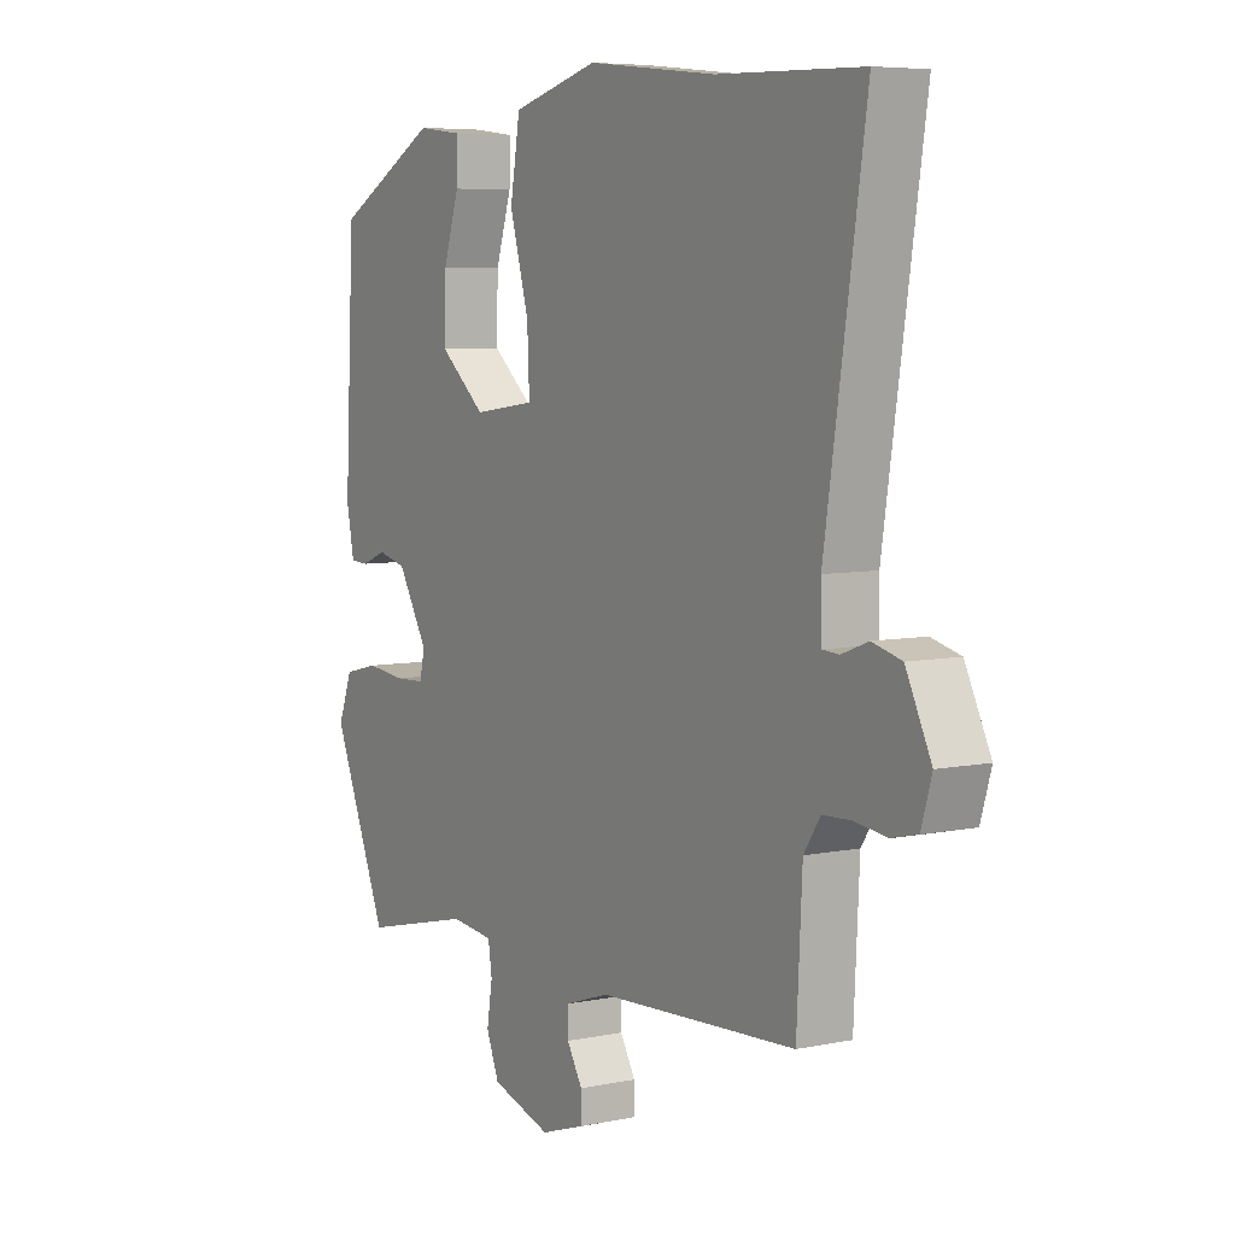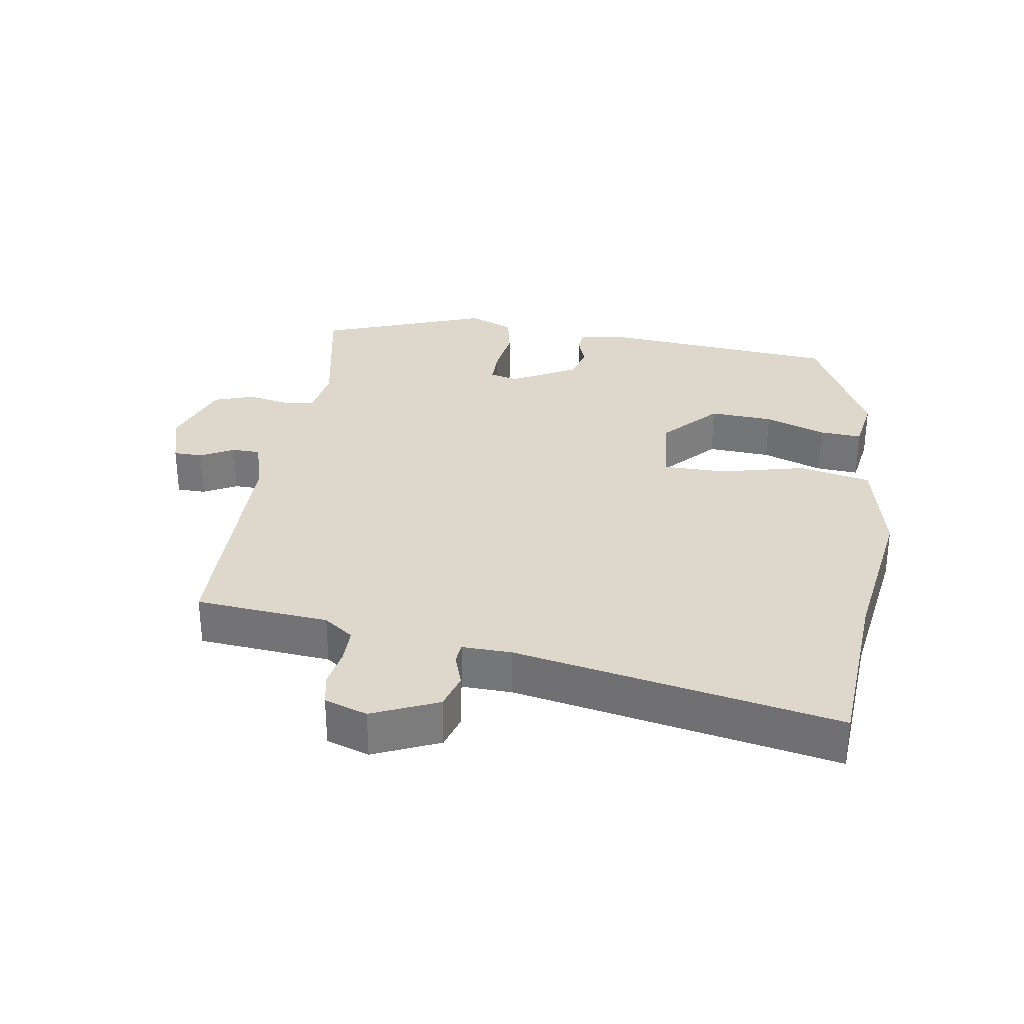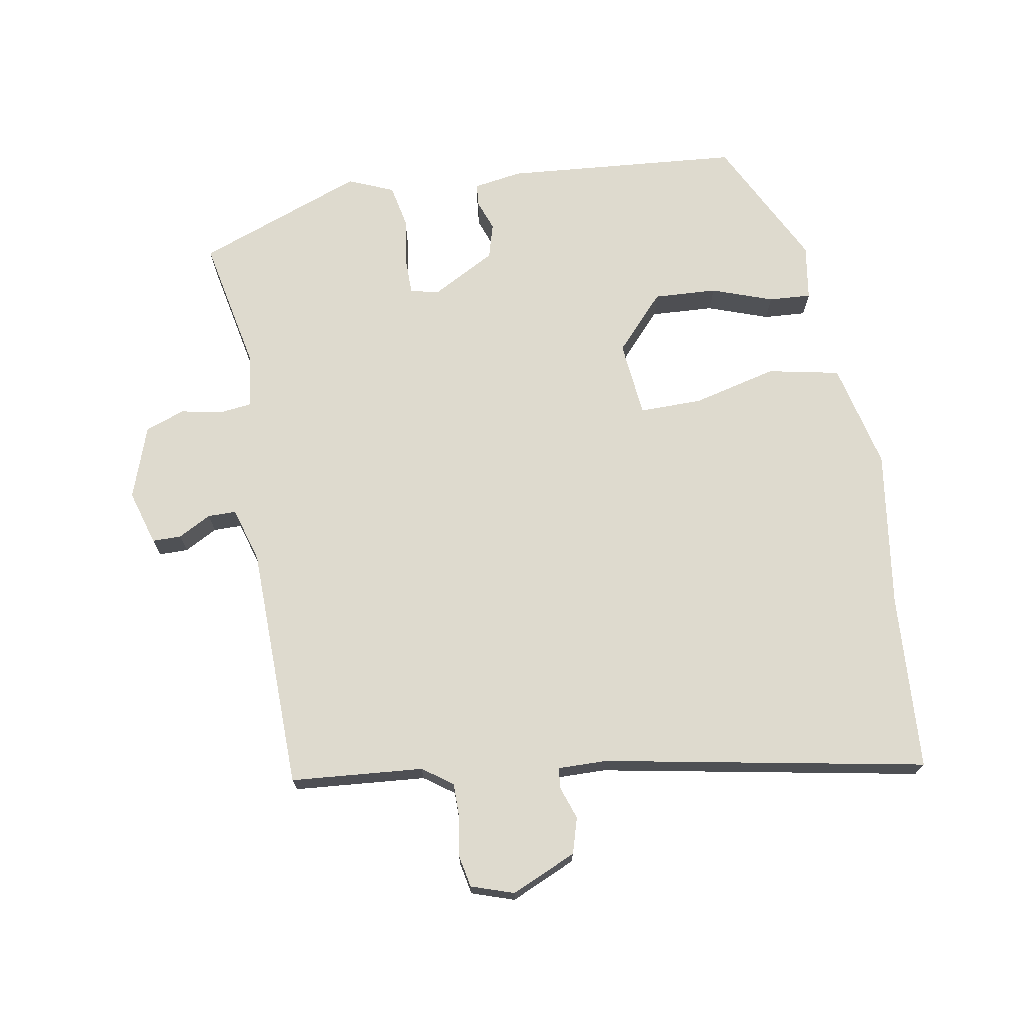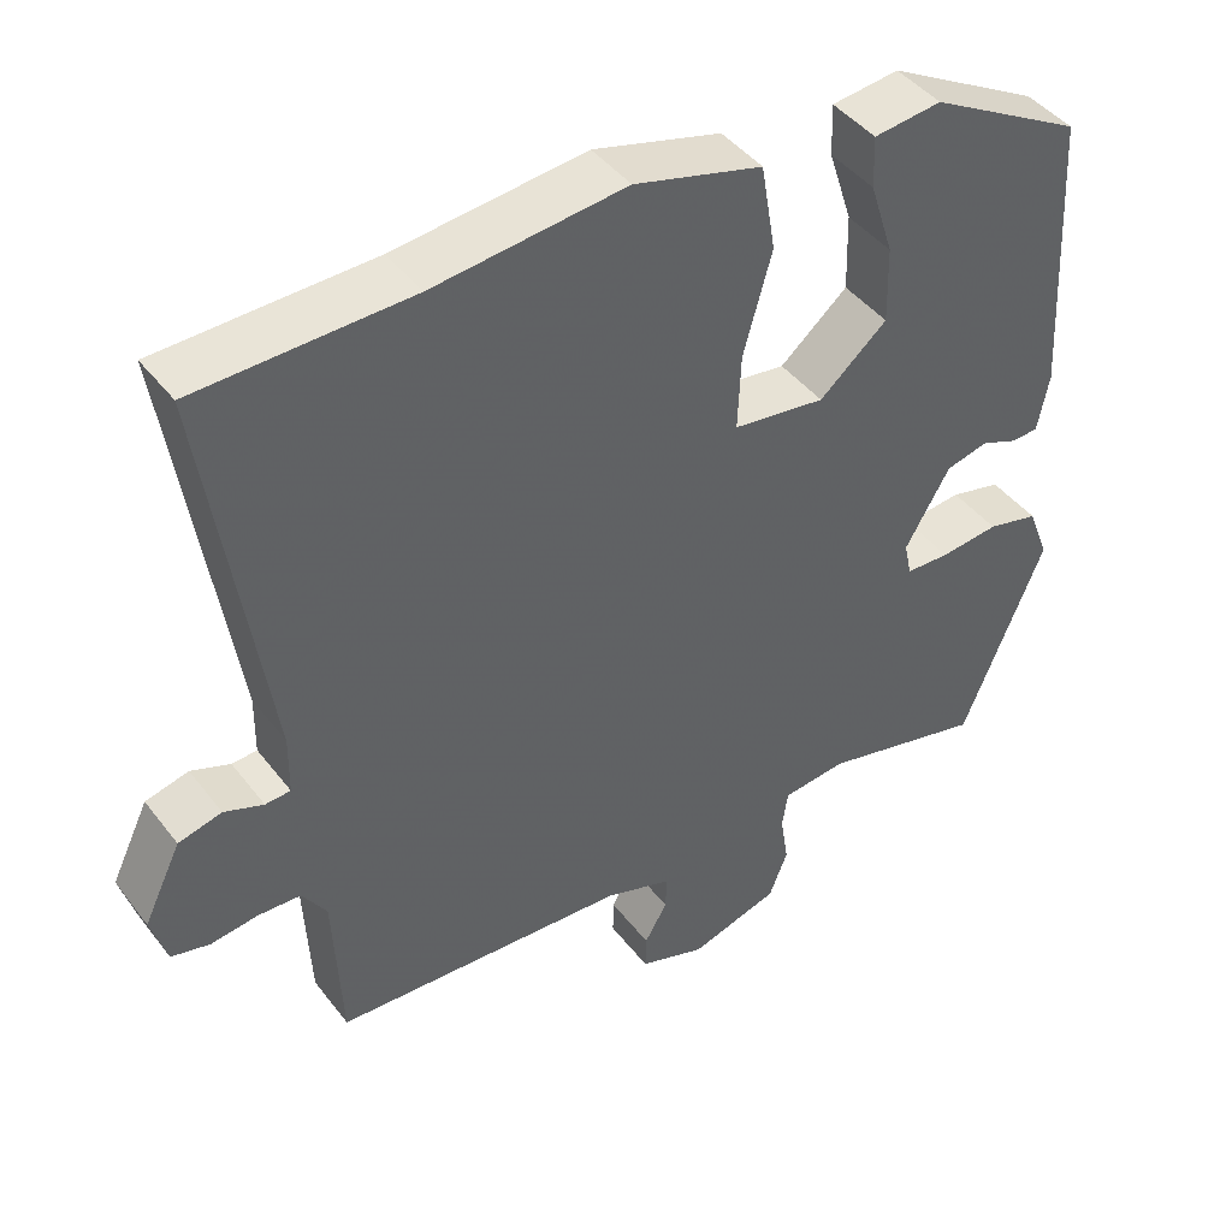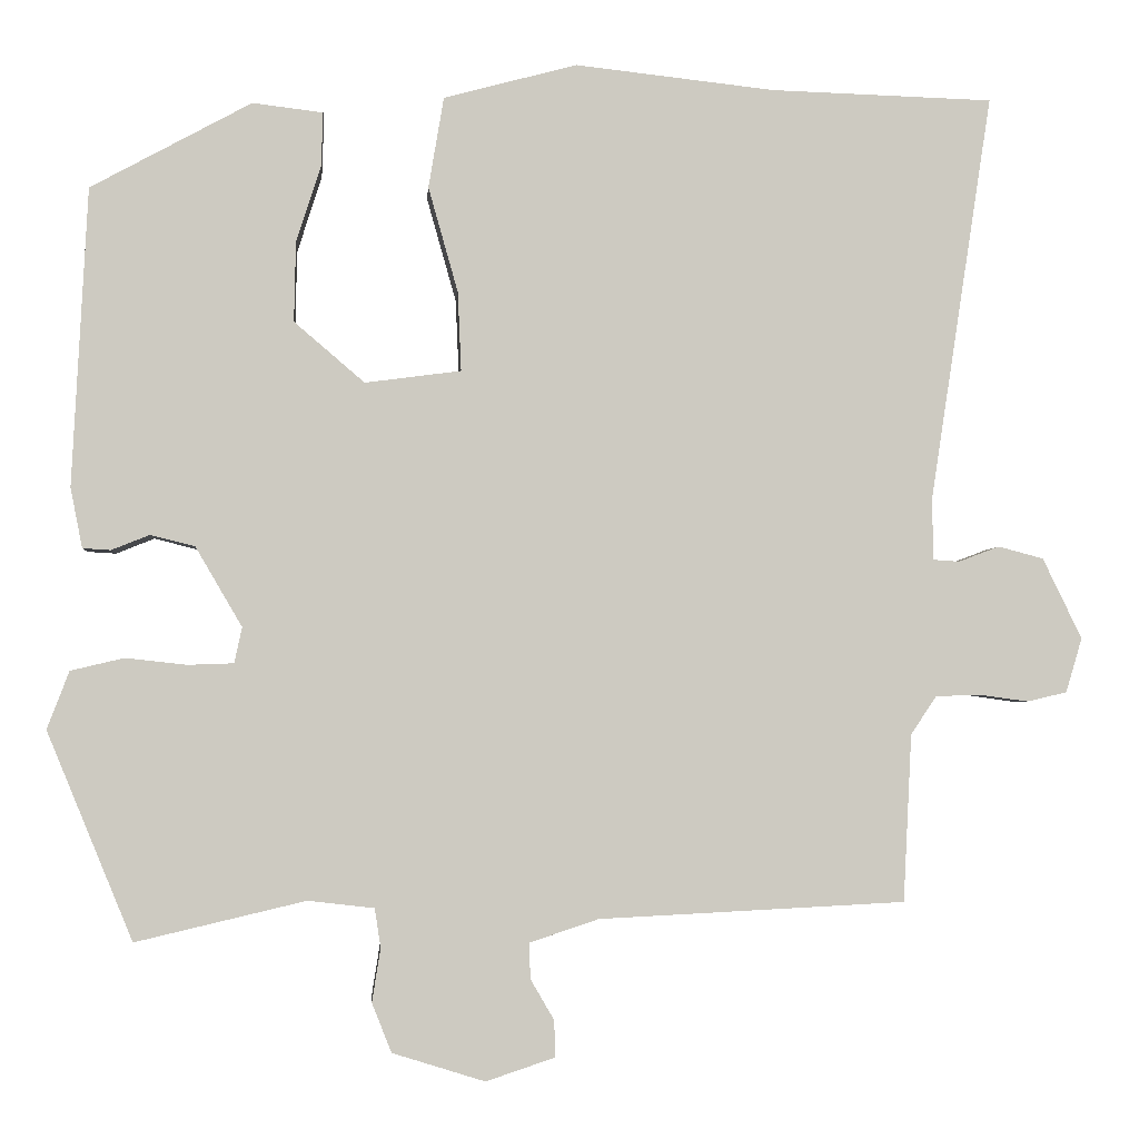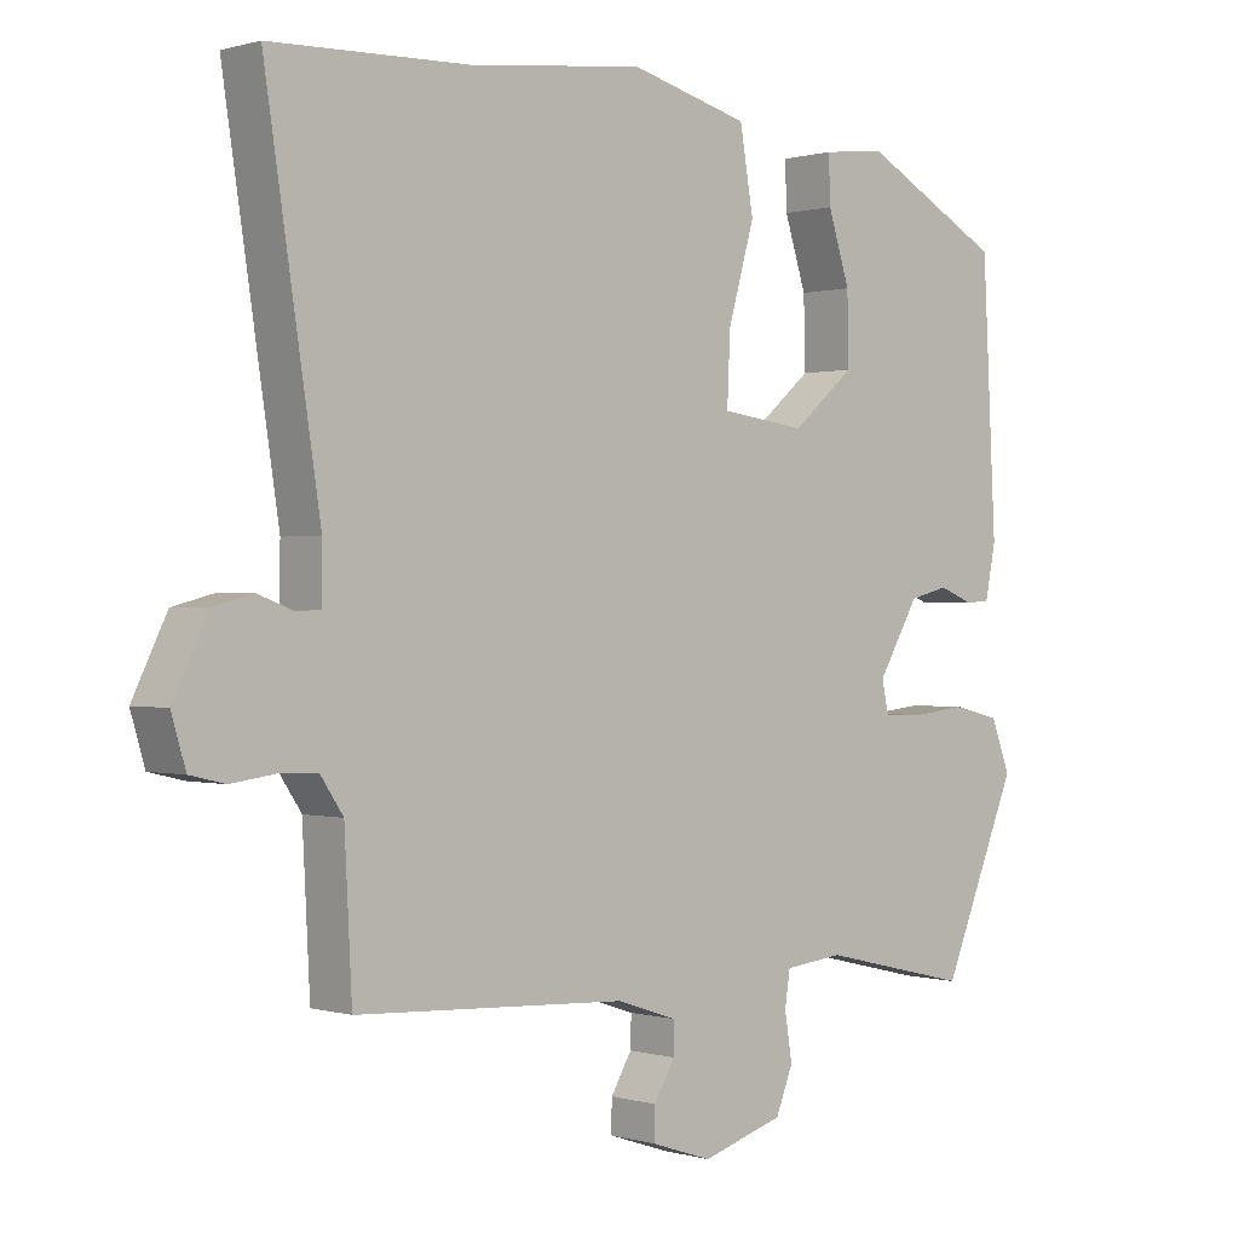
<metadata>
{"format":"obj","ext":"obj","renderer":"f3d","projection":"perspective","resolution":1024,"background":"white","views":[{"elev":6.3,"azim":-121.8,"up":"+Z"},{"elev":31.5,"azim":-78.9,"up":"+Y"},{"elev":71.1,"azim":-98.0,"up":"+Y"},{"elev":43.5,"azim":-34.6,"up":"+Z"},{"elev":-3.0,"azim":175.6,"up":"+Z"},{"elev":0.3,"azim":-42.4,"up":"+Z"}]}
</metadata>
<code>
v -0.597 0.07 0.497
v -0.335 0.07 0.505
v -0.1 0.07 0.531
v 0.057 0.07 0.489
v 0.075 0.07 0.382
v 0.04 0.07 0.258
v 0.036 0.07 0.165
v 0.149 0.07 0.15
v 0.232 0.07 0.221
v 0.23 0.07 0.315
v 0.201 0.07 0.406
v 0.199 0.07 0.469
v 0.282 0.07 0.479
v 0.471 0.07 0.376
v 0.489 0.07 0.025
v 0.475 0.07 -0.046
v 0.442 0.07 -0.048
v 0.397 0.07 -0.03
v 0.345 0.07 -0.043
v 0.29 0.07 -0.137
v 0.299 0.07 -0.179
v 0.353 0.07 -0.181
v 0.425 0.07 -0.173
v 0.488 0.07 -0.188
v 0.514 0.07 -0.256
v 0.413 0.07 -0.501
v 0.213 0.07 -0.454
v 0.135 0.07 -0.463
v 0.128 0.07 -0.509
v 0.138 0.07 -0.572
v 0.115 0.07 -0.63
v 0.006 0.07 -0.664
v -0.075 0.07 -0.637
v -0.074 0.07 -0.594
v -0.046 0.07 -0.546
v -0.045 0.07 -0.504
v -0.126 0.07 -0.477
v -0.487 0.07 -0.459
v -0.497 0.07 -0.262
v -0.527 0.07 -0.217
v -0.579 0.07 -0.215
v -0.637 0.07 -0.223
v -0.684 0.07 -0.212
v -0.703 0.07 -0.148
v -0.657 0.07 -0.053
v -0.604 0.07 -0.039
v -0.556 0.07 -0.057
v -0.525 0.07 -0.055
v -0.524 0.07 0.018
v -0.597 0 0.497
v -0.335 0 0.505
v -0.1 0 0.531
v 0.057 0 0.489
v 0.075 0 0.382
v 0.04 0 0.258
v 0.036 0 0.165
v 0.149 0 0.15
v 0.232 0 0.221
v 0.23 0 0.315
v 0.201 0 0.406
v 0.199 0 0.469
v 0.282 0 0.479
v 0.471 0 0.376
v 0.489 0 0.025
v 0.475 0 -0.046
v 0.442 0 -0.048
v 0.397 0 -0.03
v 0.345 0 -0.043
v 0.29 0 -0.137
v 0.299 0 -0.179
v 0.353 0 -0.181
v 0.425 0 -0.173
v 0.488 0 -0.188
v 0.514 0 -0.256
v 0.413 0 -0.501
v 0.213 0 -0.454
v 0.135 0 -0.463
v 0.128 0 -0.509
v 0.138 0 -0.572
v 0.115 0 -0.63
v 0.006 0 -0.664
v -0.075 0 -0.637
v -0.074 0 -0.594
v -0.046 0 -0.546
v -0.045 0 -0.504
v -0.126 0 -0.477
v -0.487 0 -0.459
v -0.497 0 -0.262
v -0.527 0 -0.217
v -0.579 0 -0.215
v -0.637 0 -0.223
v -0.684 0 -0.212
v -0.703 0 -0.148
v -0.657 0 -0.053
v -0.604 0 -0.039
v -0.556 0 -0.057
v -0.525 0 -0.055
v -0.524 0 0.018
f 45 46 47
f 44 45 47
f 43 44 47
f 42 43 47
f 41 42 47
f 40 41 47 48
f 39 40 48 49
f 37 38 39
f 36 37 39 49
f 33 34 35
f 32 33 35
f 31 32 35
f 30 31 35
f 29 30 35
f 28 29 35 36
f 25 26 27
f 24 25 27
f 23 24 27
f 22 23 27
f 21 22 27 28
f 49 1 2
f 36 49 2
f 28 36 2
f 21 28 2
f 20 21 2
f 16 17 18
f 15 16 18
f 14 15 18
f 13 14 18
f 12 13 18
f 11 12 18
f 10 11 18
f 9 10 18 19
f 4 5 6
f 3 4 6
f 2 3 6
f 2 6 7
f 20 2 7
f 8 9 19 20
f 7 8 20
f 96 95 94
f 96 94 93
f 96 93 92
f 96 92 91
f 96 91 90
f 97 96 90 89
f 98 97 89 88
f 88 87 86
f 98 88 86 85
f 84 83 82
f 84 82 81
f 84 81 80
f 84 80 79
f 84 79 78
f 85 84 78 77
f 76 75 74
f 76 74 73
f 76 73 72
f 76 72 71
f 77 76 71 70
f 51 50 98
f 51 98 85
f 51 85 77
f 51 77 70
f 51 70 69
f 67 66 65
f 67 65 64
f 67 64 63
f 67 63 62
f 67 62 61
f 67 61 60
f 67 60 59
f 68 67 59 58
f 55 54 53
f 55 53 52
f 55 52 51
f 56 55 51
f 56 51 69
f 69 68 58 57
f 69 57 56
f 1 50 51 2
f 2 51 52 3
f 3 52 53 4
f 4 53 54 5
f 5 54 55 6
f 6 55 56 7
f 7 56 57 8
f 8 57 58 9
f 9 58 59 10
f 10 59 60 11
f 11 60 61 12
f 12 61 62 13
f 13 62 63 14
f 14 63 64 15
f 15 64 65 16
f 16 65 66 17
f 17 66 67 18
f 18 67 68 19
f 19 68 69 20
f 20 69 70 21
f 21 70 71 22
f 22 71 72 23
f 23 72 73 24
f 24 73 74 25
f 25 74 75 26
f 26 75 76 27
f 27 76 77 28
f 28 77 78 29
f 29 78 79 30
f 30 79 80 31
f 31 80 81 32
f 32 81 82 33
f 33 82 83 34
f 34 83 84 35
f 35 84 85 36
f 36 85 86 37
f 37 86 87 38
f 38 87 88 39
f 39 88 89 40
f 40 89 90 41
f 41 90 91 42
f 42 91 92 43
f 43 92 93 44
f 44 93 94 45
f 45 94 95 46
f 46 95 96 47
f 47 96 97 48
f 48 97 98 49
f 49 98 50 1

</code>
